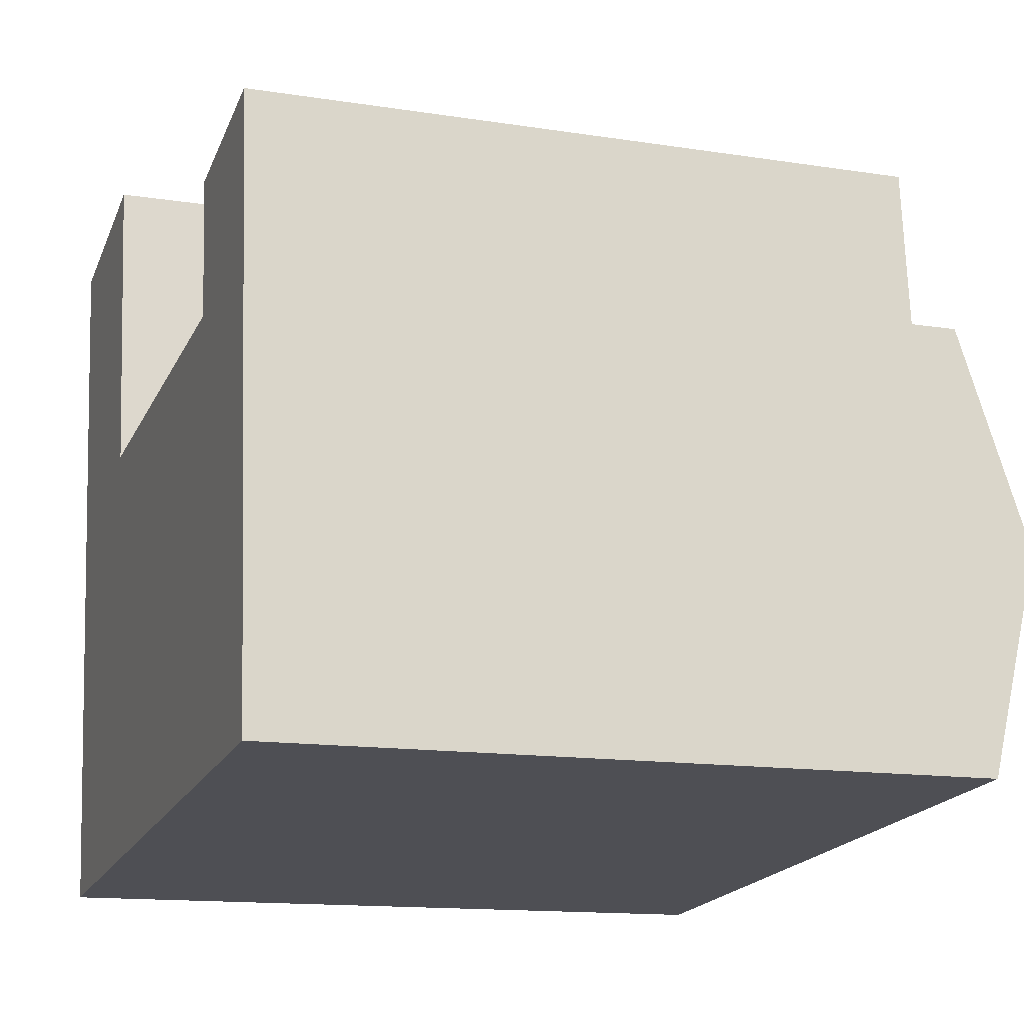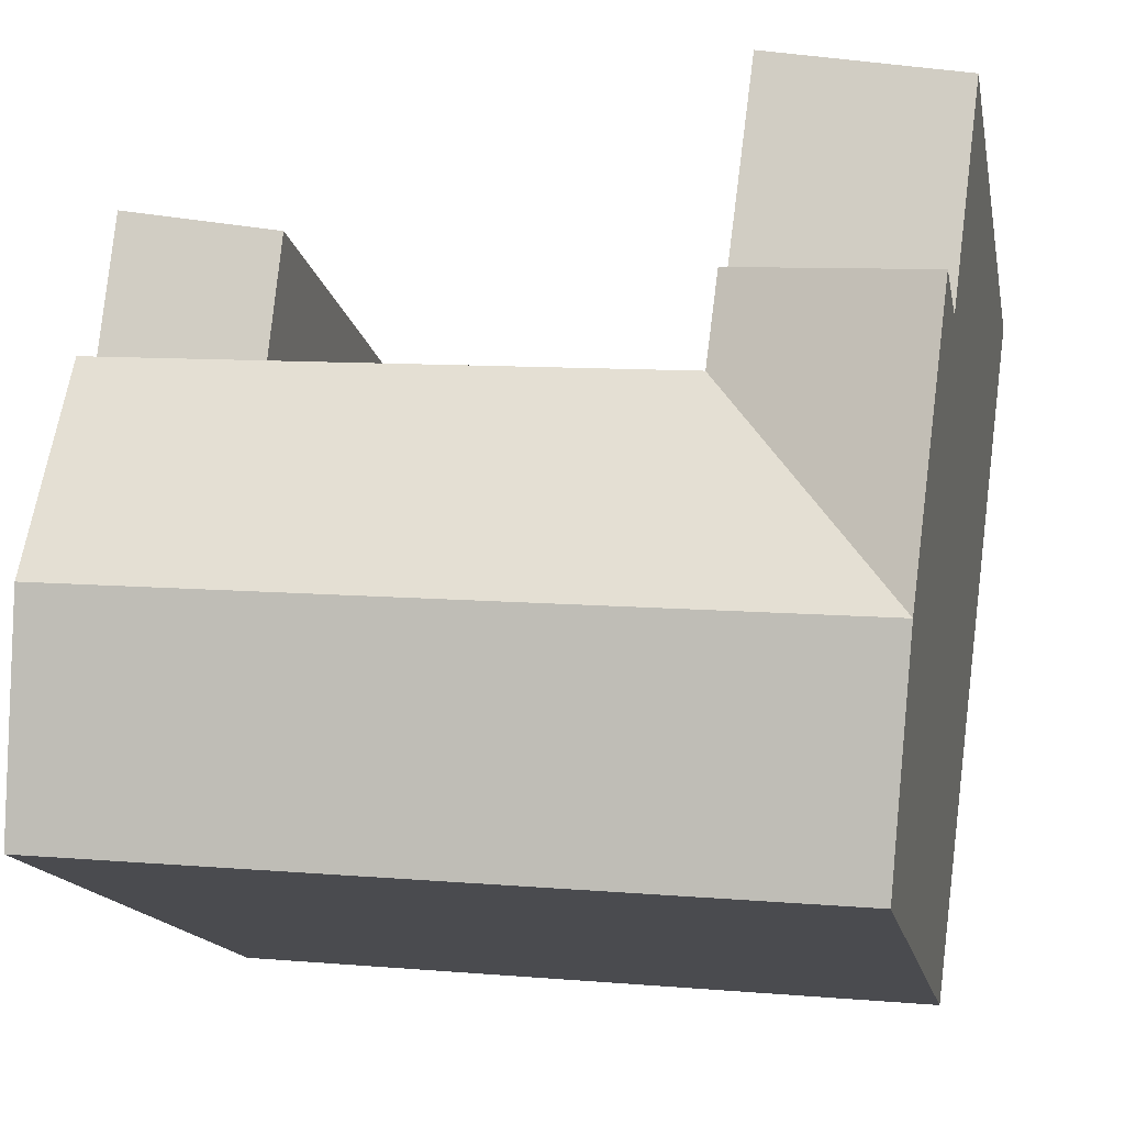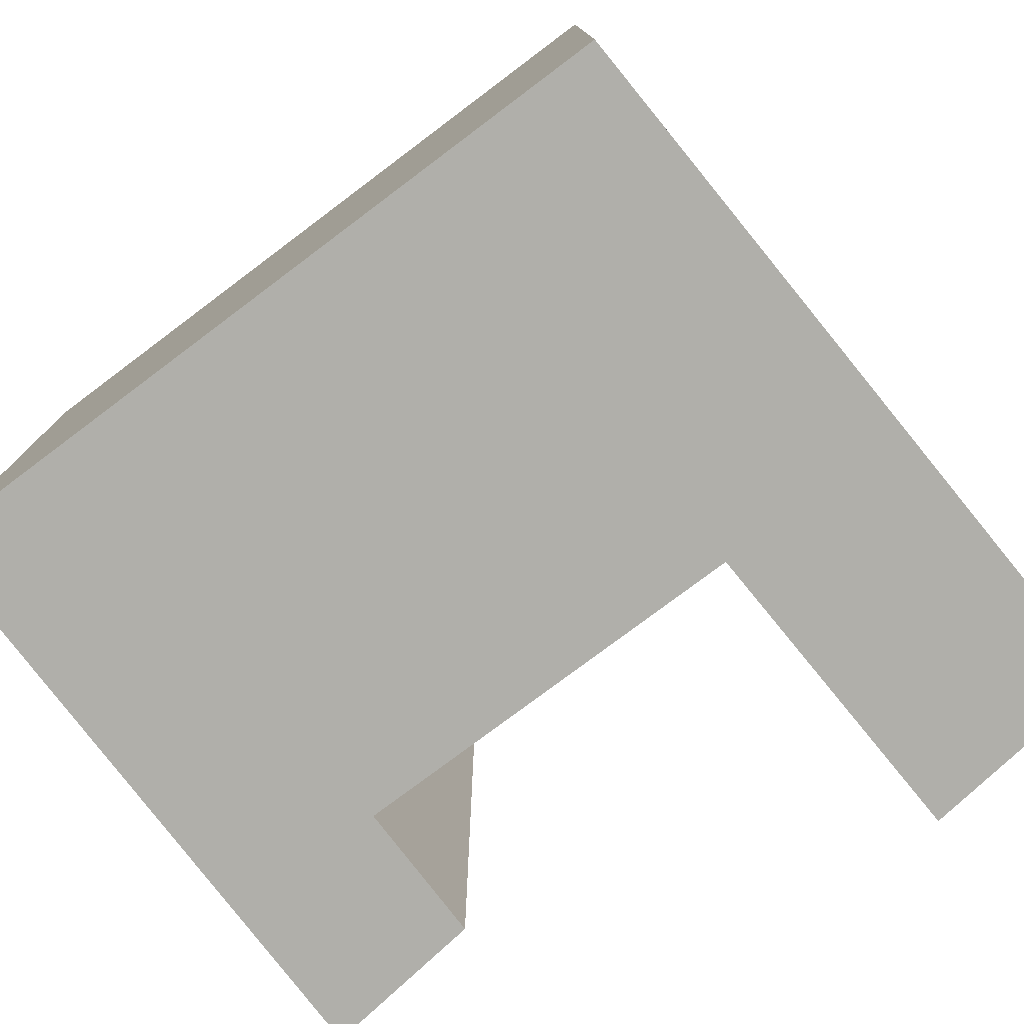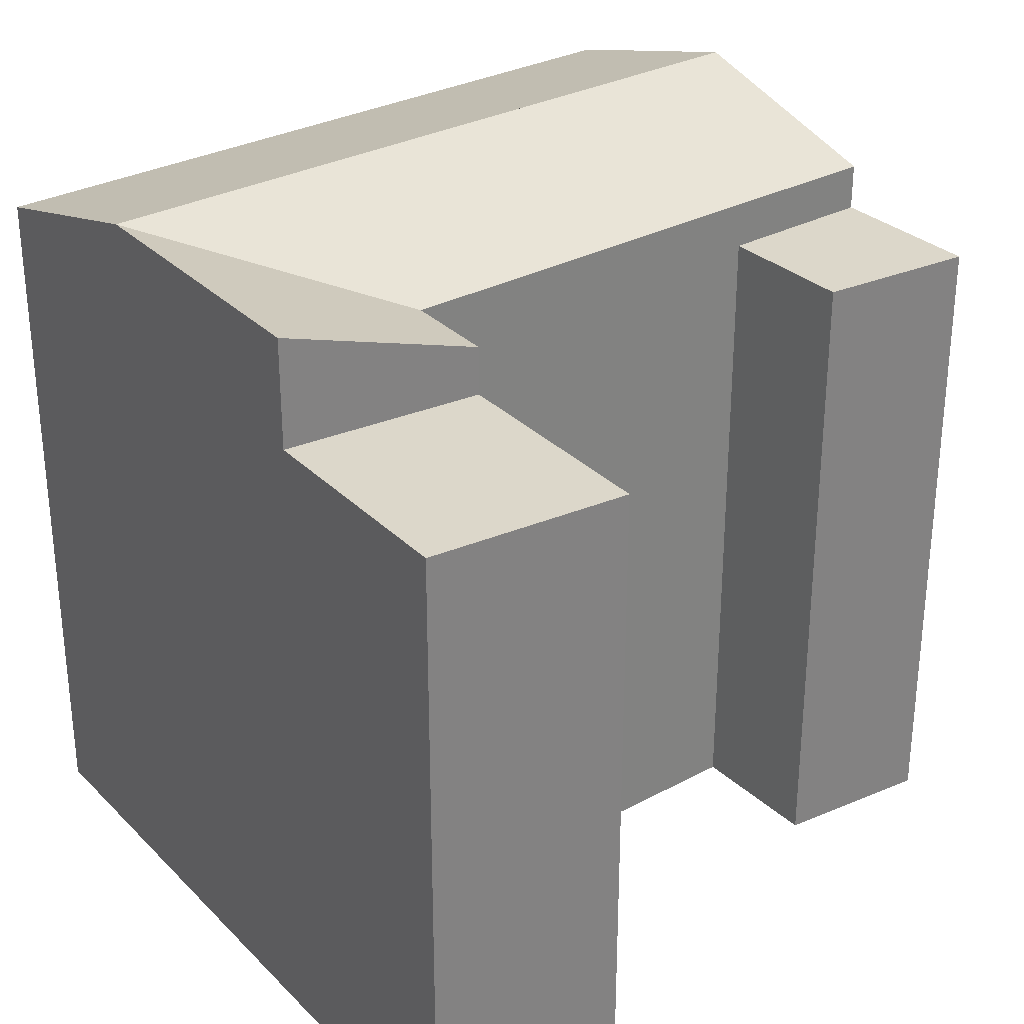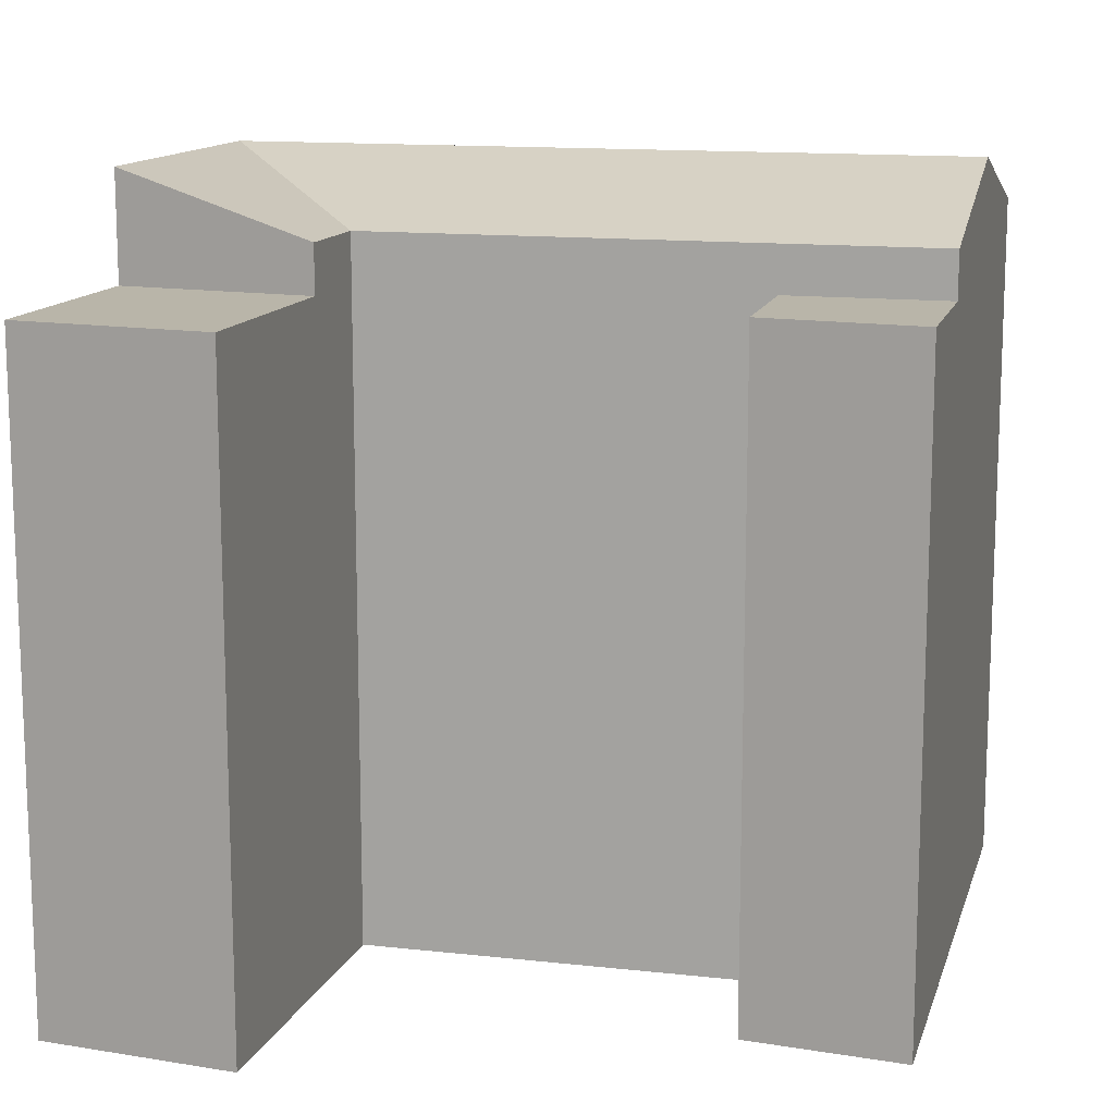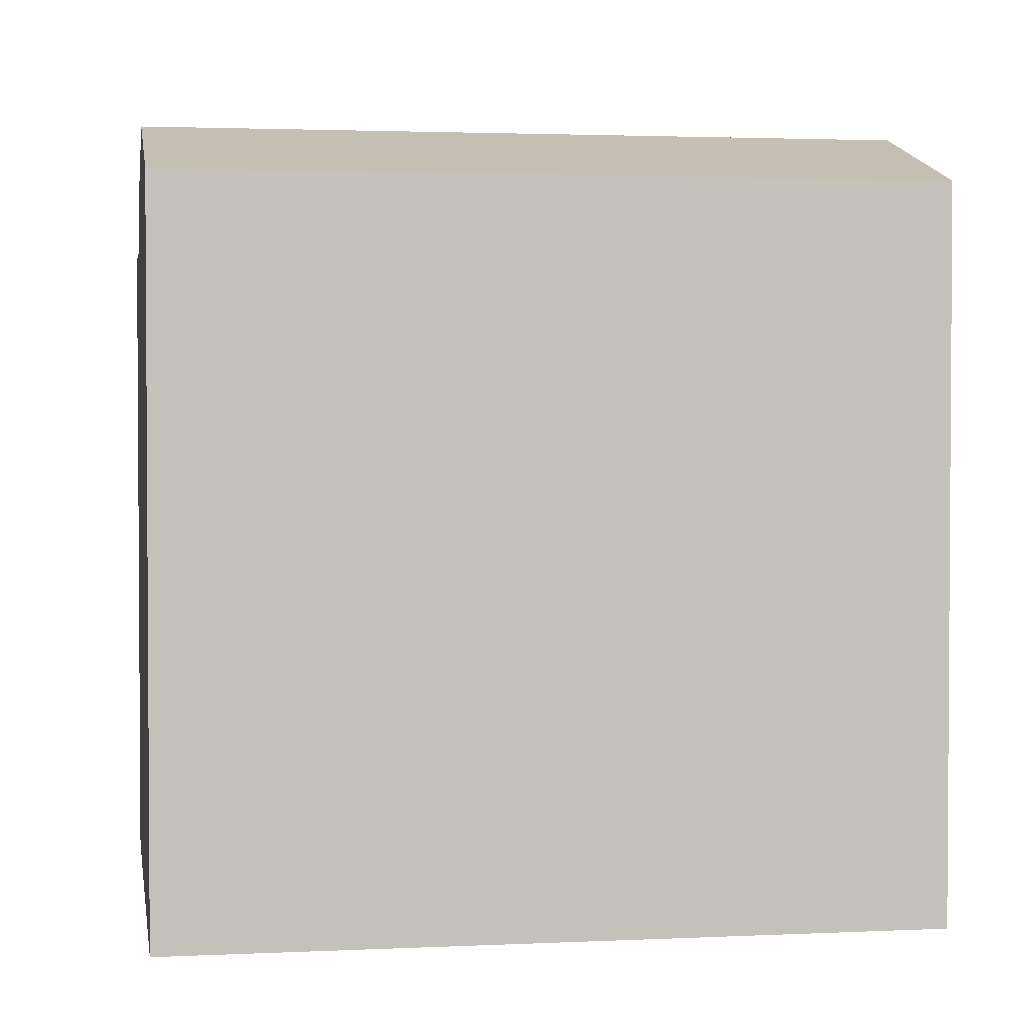
<metadata>
{"format":"obj","ext":"obj","renderer":"f3d","projection":"perspective","resolution":1024,"background":"white","views":[{"elev":-13.7,"azim":70.6,"up":"+Z"},{"elev":-15.3,"azim":-169.4,"up":"+Z"},{"elev":-78.0,"azim":-148.2,"up":"+Y"},{"elev":30.4,"azim":-43.0,"up":"+Y"},{"elev":13.4,"azim":9.0,"up":"+Y"},{"elev":2.3,"azim":165.3,"up":"+Y"}]}
</metadata>
<code>
v  18.21 21.16 -12.74
v  22.03 19.47 -6.232
v  22.62 21.16 -12.35
v  7.344 21.16 -13.7
v  1.849 21.16 -14.19
v  6.55 19.47 -7.607
v  17.62 19.47 -6.624
v  18.8 19.47 -18.85
v  23.21 19.47 -18.46
v  8.138 19.47 -19.8
v  2.643 19.47 -20.29
v  1.055 21.16 -8.095
v  6.216 19.47 -5.042
v  0.8002 21.16 -6.142
v  22.03 18.19 -6.232
v  17.25 18.19 -2.8
v  21.61 18.19 -1.913
v  17.62 18.19 -6.624
v  6.216 18.13 -5.042
v  0.0003857 18.13 -0.0005736
v  5.416 18.13 1.1
v  0.8002 18.13 -6.142
v  22.62 7.56e-16 -12.35
v  18.8 1.154e-15 -18.85
v  23.21 1.13e-15 -18.46
v  22.03 3.816e-16 -6.231
v  21.61 1.171e-16 -1.912
v  17.25 1.714e-16 -2.799
v  17.61 4.056e-16 -6.623
v  8.137 1.212e-15 -19.8
v  6.549 4.658e-16 -7.606
v  2.642 1.242e-15 -20.29
v  6.215 3.087e-16 -5.041
v  5.415 -6.739e-17 1.101
v  0 0 0
v  1.848 8.69e-16 -14.19
v  1.054 4.957e-16 -8.095
v  0.7998 3.761e-16 -6.142
g defaultobject
f 1 2 3
f 2 1 4
f 2 4 5
f 2 5 6
f 2 6 7
f 8 3 9
f 3 8 10
f 3 10 11
f 3 11 5
f 3 5 1
f 1 5 4
f 12 6 5
f 6 12 13
f 13 12 14
f 15 16 17
f 16 15 18
f 19 20 21
f 20 19 22
f 23 24 25
f 24 23 26
f 24 26 27
f 24 27 28
f 24 28 29
f 29 30 24
f 30 29 31
f 30 31 32
f 32 31 33
f 32 33 34
f 32 34 35
f 32 35 36
f 36 35 37
f 37 35 38
f 32 5 11
f 5 32 12
f 12 32 14
f 14 32 22
f 22 32 20
f 20 32 35
f 35 32 36
f 35 36 37
f 35 37 38
f 2 9 3
f 9 2 25
f 25 2 15
f 25 15 17
f 25 17 27
f 25 27 23
f 23 27 26
f 11 30 32
f 30 11 24
f 24 11 25
f 25 11 10
f 25 10 8
f 25 8 9
f 2 18 15
f 18 2 7
f 18 31 29
f 31 18 7
f 31 7 6
f 6 33 31
f 33 6 34
f 34 6 19
f 19 6 13
f 21 34 19
f 27 16 28
f 16 27 17
f 16 29 28
f 29 16 18
f 19 14 22
f 14 19 13
f 34 20 35
f 20 34 21

</code>
